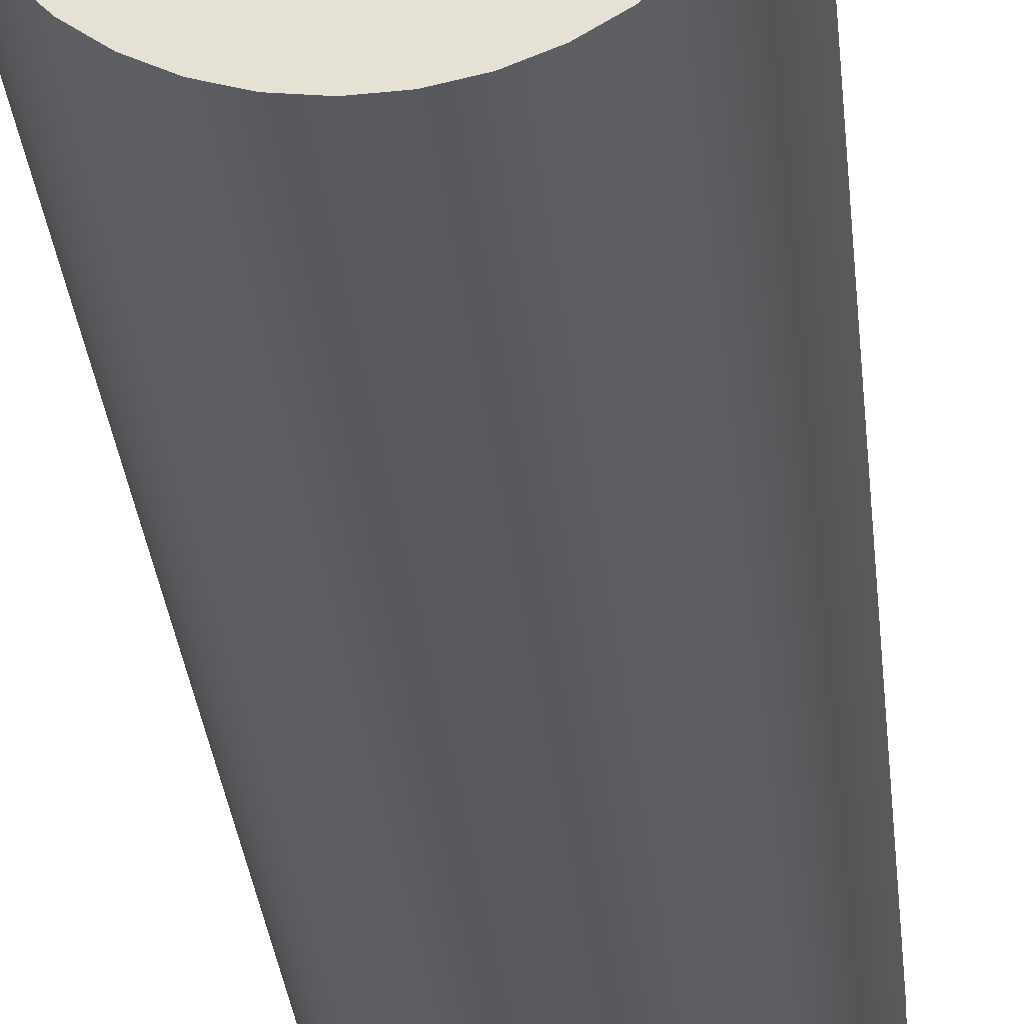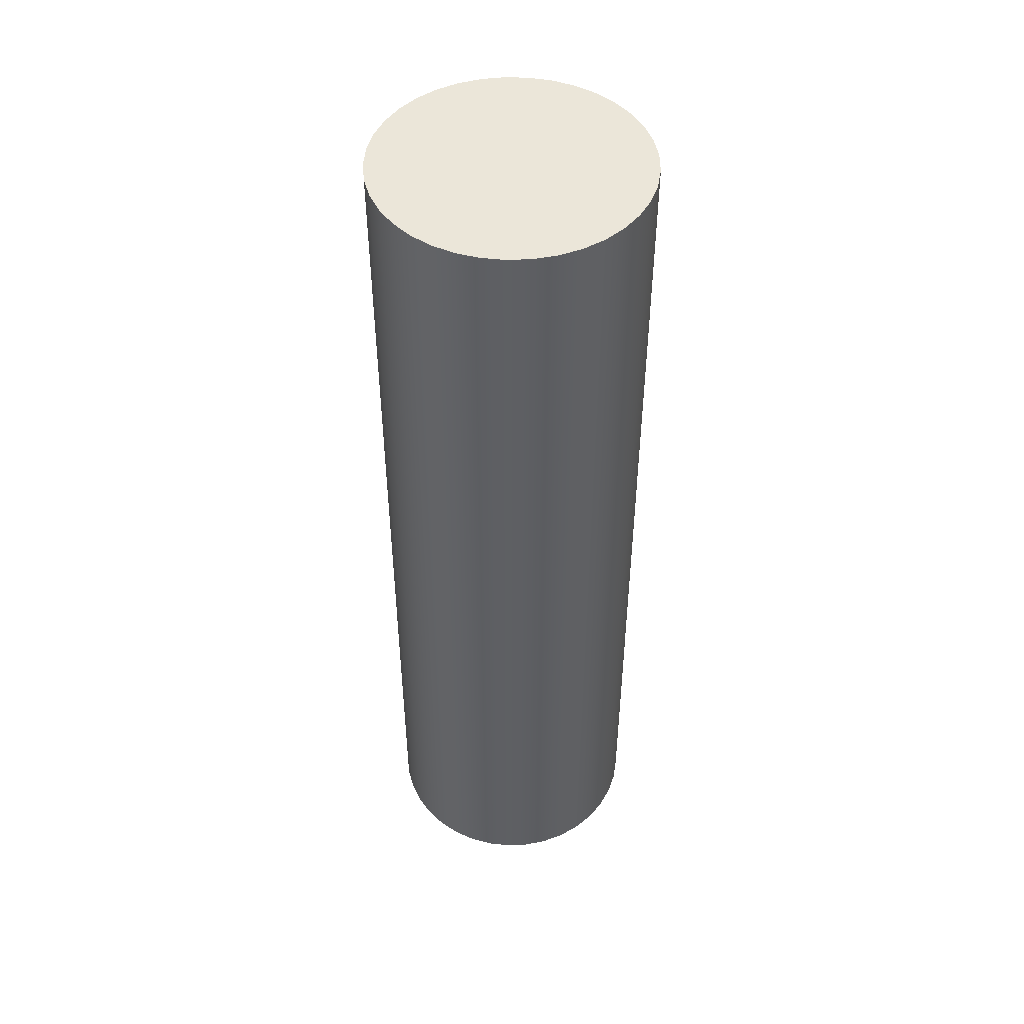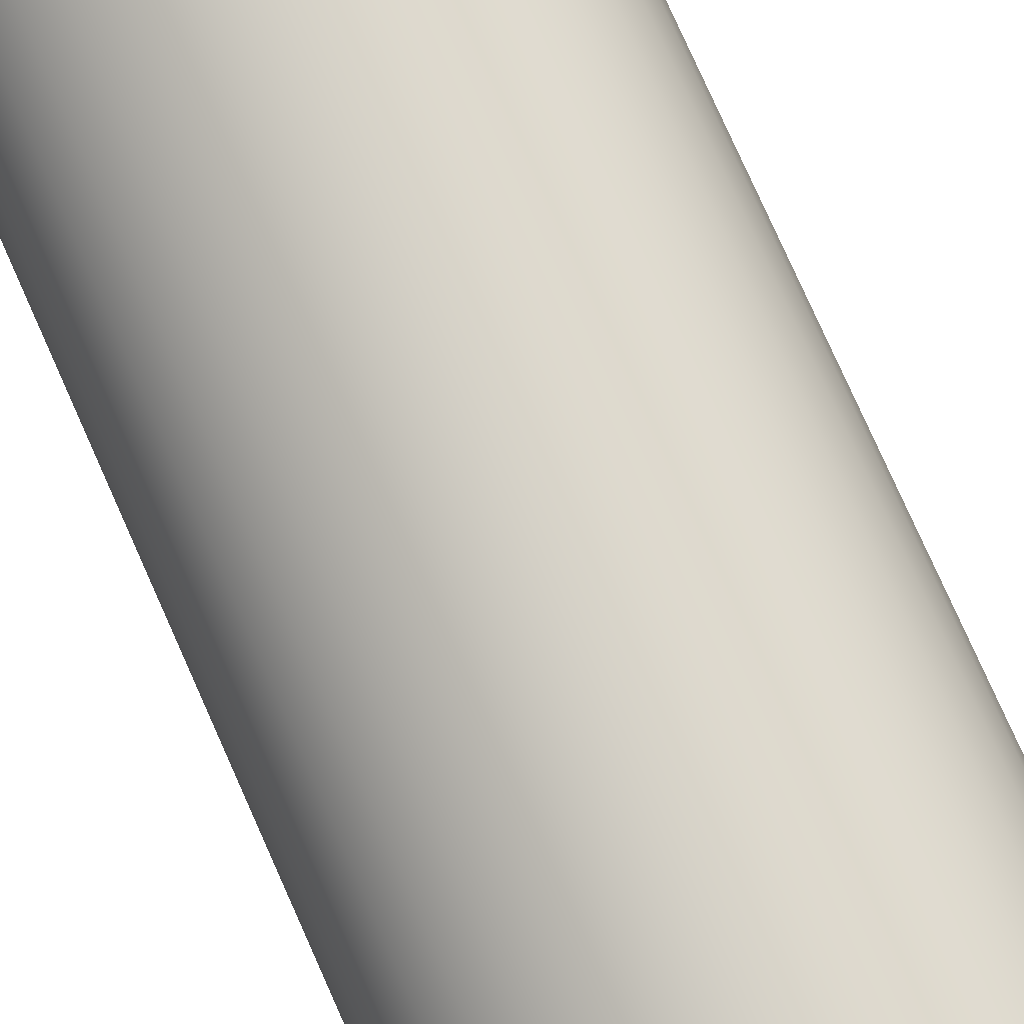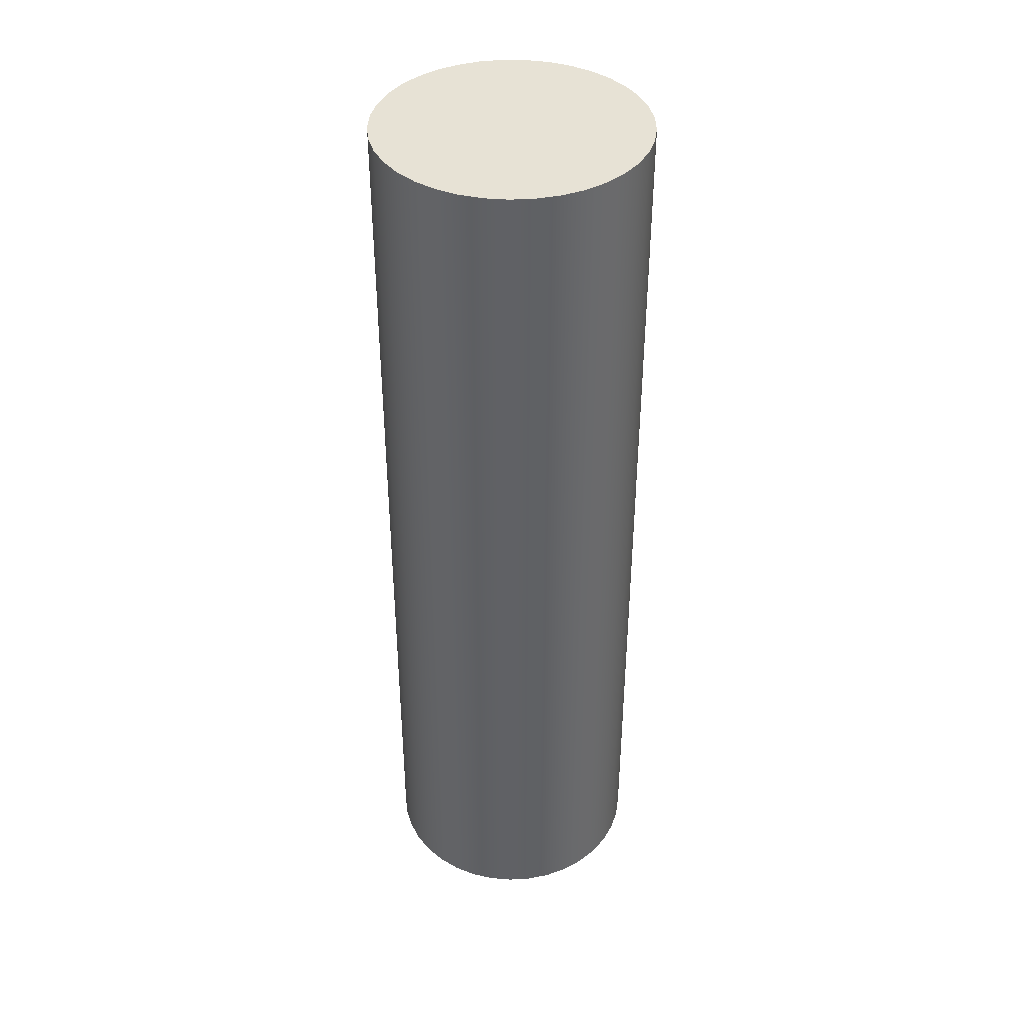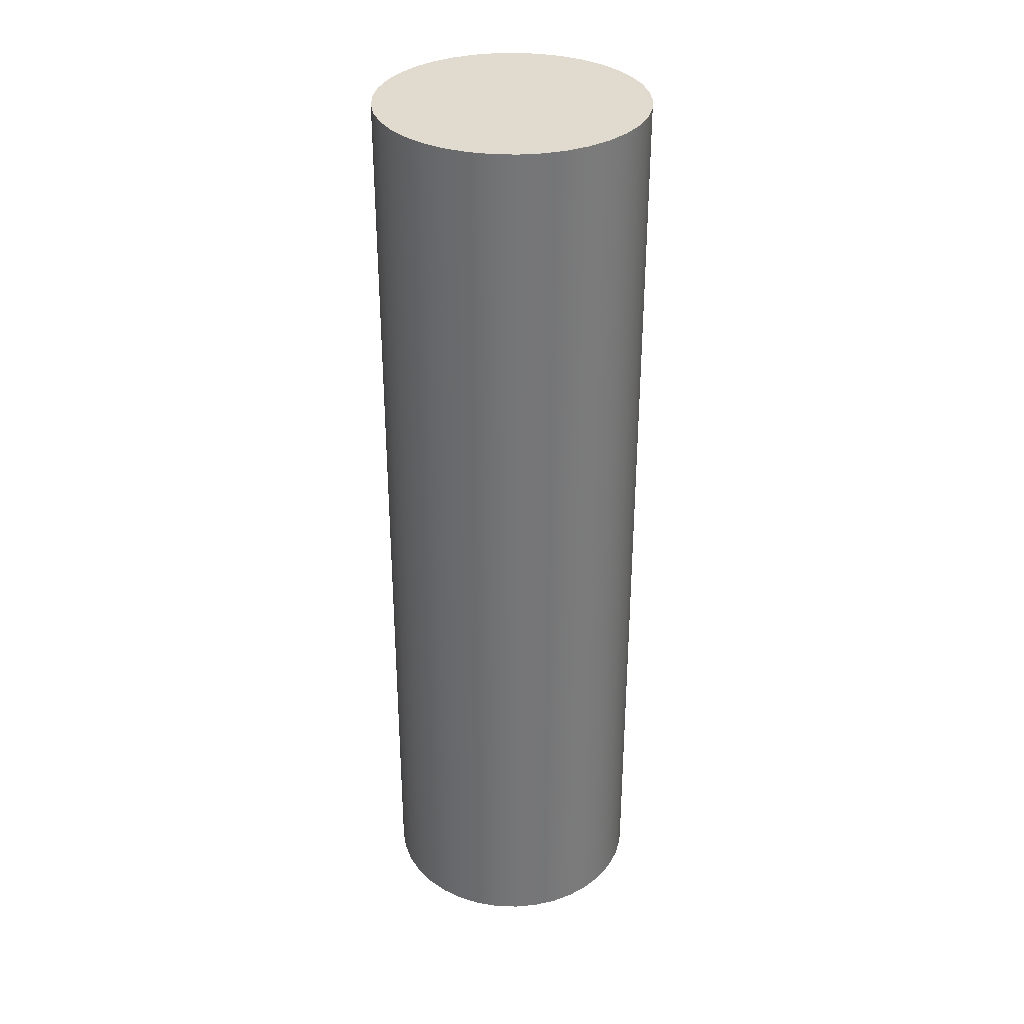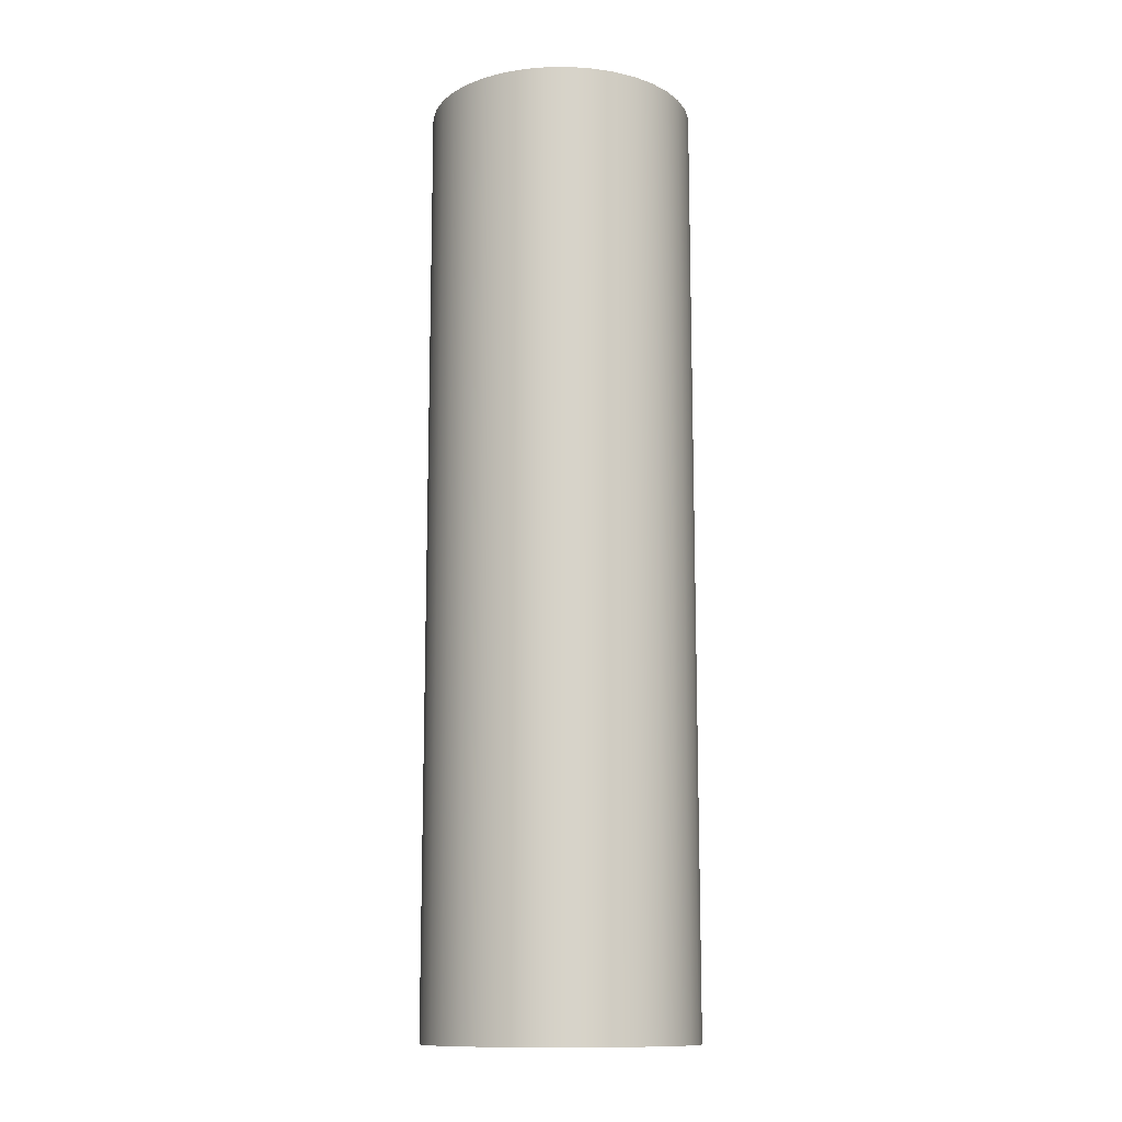
<metadata>
{"format":"obj","ext":"obj","renderer":"f3d","projection":"perspective","resolution":1024,"background":"white","views":[{"elev":-30.1,"azim":5.4,"up":"+Z"},{"elev":48.0,"azim":135.8,"up":"+Y"},{"elev":76.5,"azim":156.1,"up":"+Z"},{"elev":40.3,"azim":-108.6,"up":"+Y"},{"elev":33.5,"azim":-82.4,"up":"+Y"},{"elev":-12.6,"azim":158.3,"up":"+Y"}]}
</metadata>
<code>
v -0.1587 1.111 1.944e-17
v -0.1565 1.111 -0.02683
v -0.1497 1.111 -0.05289
v -0.1386 1.111 -0.07742
v -0.1235 1.111 -0.09973
v -0.1049 1.111 -0.1192
v -0.08323 1.111 -0.1352
v -0.05919 1.111 -0.1473
v -0.03345 1.111 -0.1552
v -0.006738 1.111 -0.1586
v 0.02016 1.111 -0.1575
v 0.04649 1.111 -0.1518
v 0.07147 1.111 -0.1418
v 0.0944 1.111 -0.1276
v 0.1146 1.111 -0.1098
v 0.1315 1.111 -0.0889
v 0.1447 1.111 -0.06539
v 0.1536 1.111 -0.04
v 0.1582 1.111 -0.01346
v 0.1582 1.111 0.01346
v 0.1536 1.111 0.04
v 0.1447 1.111 0.06539
v 0.1315 1.111 0.0889
v 0.1146 1.111 0.1098
v 0.0944 1.111 0.1276
v 0.07147 1.111 0.1418
v 0.04649 1.111 0.1518
v 0.02016 1.111 0.1575
v -0.006738 1.111 0.1586
v -0.03345 1.111 0.1552
v -0.05919 1.111 0.1473
v -0.08323 1.111 0.1352
v -0.1049 1.111 0.1192
v -0.1235 1.111 0.09973
v -0.1386 1.111 0.07742
v -0.1497 1.111 0.05289
v -0.1565 1.111 0.02683
v -0.1587 0 1.944e-17
v -0.1565 0 0.02683
v -0.1497 0 0.05289
v -0.1386 0 0.07742
v -0.1235 0 0.09973
v -0.1049 0 0.1192
v -0.08323 0 0.1352
v -0.05919 0 0.1473
v -0.03345 0 0.1552
v -0.006738 0 0.1586
v 0.02016 0 0.1575
v 0.04649 0 0.1518
v 0.07147 0 0.1418
v 0.0944 0 0.1276
v 0.1146 0 0.1098
v 0.1315 0 0.0889
v 0.1447 0 0.06539
v 0.1536 0 0.04
v 0.1582 0 0.01346
v 0.1582 0 -0.01346
v 0.1536 0 -0.04
v 0.1447 0 -0.06539
v 0.1315 0 -0.0889
v 0.1146 0 -0.1098
v 0.0944 0 -0.1276
v 0.07147 0 -0.1418
v 0.04649 0 -0.1518
v 0.02016 0 -0.1575
v -0.006738 0 -0.1586
v -0.03345 0 -0.1552
v -0.05919 0 -0.1473
v -0.08323 0 -0.1352
v -0.1049 0 -0.1192
v -0.1235 0 -0.09973
v -0.1386 0 -0.07742
v -0.1497 0 -0.05289
v -0.1565 0 -0.02683
v -0.1587 0 1.944e-17
v -0.1587 1.111 1.944e-17
v -0.1587 1.111 1.944e-17
v -0.1565 1.111 0.02683
v -0.1497 1.111 0.05289
v -0.1386 1.111 0.07742
v -0.1235 1.111 0.09973
v -0.1049 1.111 0.1192
v -0.08323 1.111 0.1352
v -0.05919 1.111 0.1473
v -0.03345 1.111 0.1552
v -0.006738 1.111 0.1586
v 0.02016 1.111 0.1575
v 0.04649 1.111 0.1518
v 0.07147 1.111 0.1418
v 0.0944 1.111 0.1276
v 0.1146 1.111 0.1098
v 0.1315 1.111 0.0889
v 0.1447 1.111 0.06539
v 0.1536 1.111 0.04
v 0.1582 1.111 0.01346
v 0.1582 1.111 -0.01346
v 0.1536 1.111 -0.04
v 0.1447 1.111 -0.06539
v 0.1315 1.111 -0.0889
v 0.1146 1.111 -0.1098
v 0.0944 1.111 -0.1276
v 0.07147 1.111 -0.1418
v 0.04649 1.111 -0.1518
v 0.02016 1.111 -0.1575
v -0.006738 1.111 -0.1586
v -0.03345 1.111 -0.1552
v -0.05919 1.111 -0.1473
v -0.08323 1.111 -0.1352
v -0.1049 1.111 -0.1192
v -0.1235 1.111 -0.09973
v -0.1386 1.111 -0.07742
v -0.1497 1.111 -0.05289
v -0.1565 1.111 -0.02683
v -0.1587 0 1.944e-17
v -0.1565 0 -0.02683
v -0.1497 0 -0.05289
v -0.1386 0 -0.07742
v -0.1235 0 -0.09973
v -0.1049 0 -0.1192
v -0.08323 0 -0.1352
v -0.05919 0 -0.1473
v -0.03345 0 -0.1552
v -0.006738 0 -0.1586
v 0.02016 0 -0.1575
v 0.04649 0 -0.1518
v 0.07147 0 -0.1418
v 0.0944 0 -0.1276
v 0.1146 0 -0.1098
v 0.1315 0 -0.0889
v 0.1447 0 -0.06539
v 0.1536 0 -0.04
v 0.1582 0 -0.01346
v 0.1582 0 0.01346
v 0.1536 0 0.04
v 0.1447 0 0.06539
v 0.1315 0 0.0889
v 0.1146 0 0.1098
v 0.0944 0 0.1276
v 0.07147 0 0.1418
v 0.04649 0 0.1518
v 0.02016 0 0.1575
v -0.006738 0 0.1586
v -0.03345 0 0.1552
v -0.05919 0 0.1473
v -0.08323 0 0.1352
v -0.1049 0 0.1192
v -0.1235 0 0.09973
v -0.1386 0 0.07742
v -0.1497 0 0.05289
v -0.1565 0 0.02683
g 7c181198-e330-11ea-8562-54bf646e7e1f
f 2 74 1
f 1 74 75
f 76 38 37
f 37 38 39
f 37 39 36
f 36 39 40
f 36 40 35
f 35 40 41
f 35 41 34
f 34 41 42
f 34 42 33
f 33 42 43
f 33 43 32
f 32 43 44
f 32 44 31
f 31 44 45
f 31 45 30
f 30 45 46
f 30 46 29
f 29 46 47
f 29 47 28
f 28 47 48
f 28 48 27
f 27 48 49
f 27 49 26
f 26 49 50
f 26 50 25
f 25 50 51
f 25 51 24
f 24 51 52
f 24 52 23
f 23 52 53
f 23 53 22
f 22 53 54
f 22 54 21
f 21 54 55
f 21 55 20
f 20 55 56
f 20 56 19
f 19 56 57
f 19 57 18
f 18 57 58
f 18 58 17
f 17 58 59
f 17 59 16
f 16 59 60
f 16 60 15
f 15 60 61
f 15 61 14
f 14 61 62
f 14 62 13
f 13 62 63
f 13 63 12
f 12 63 64
f 12 64 11
f 11 64 65
f 11 65 10
f 10 65 66
f 10 66 9
f 9 66 67
f 9 67 8
f 8 67 68
f 8 68 7
f 7 68 69
f 7 69 6
f 6 69 70
f 6 70 5
f 5 70 71
f 5 71 4
f 4 71 72
f 4 72 3
f 3 72 73
f 3 73 2
f 2 73 74
g 7c1b6cfa-e330-11ea-87d5-54bf646e7e1f
f 78 95 77
f 77 95 96
f 77 96 113
f 113 96 97
f 113 97 112
f 112 97 98
f 112 98 111
f 111 98 99
f 111 99 110
f 110 99 100
f 110 100 109
f 109 100 101
f 109 101 108
f 108 101 102
f 108 102 107
f 107 102 103
f 107 103 106
f 106 103 104
f 106 104 105
f 95 78 94
f 94 78 79
f 94 79 93
f 93 79 80
f 93 80 92
f 92 80 81
f 92 81 91
f 91 81 82
f 91 82 90
f 90 82 83
f 90 83 89
f 89 83 84
f 89 84 88
f 88 84 85
f 88 85 87
f 87 85 86
g 7c2bbfc6-e330-11ea-958e-54bf646e7e1f
f 115 132 114
f 114 132 133
f 114 133 150
f 150 133 134
f 150 134 149
f 149 134 135
f 149 135 148
f 148 135 136
f 148 136 147
f 147 136 137
f 147 137 146
f 146 137 138
f 146 138 145
f 145 138 139
f 145 139 144
f 144 139 140
f 144 140 143
f 143 140 141
f 143 141 142
f 132 115 131
f 131 115 116
f 131 116 130
f 130 116 117
f 130 117 129
f 129 117 118
f 129 118 128
f 128 118 119
f 128 119 127
f 127 119 120
f 127 120 126
f 126 120 121
f 126 121 125
f 125 121 122
f 125 122 124
f 124 122 123

</code>
